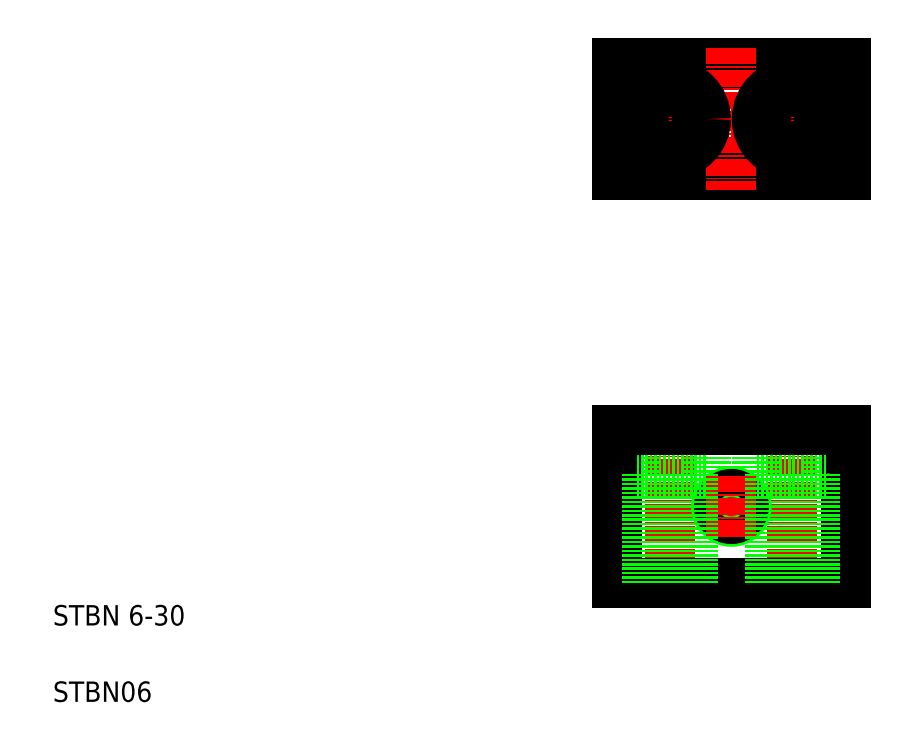
<metadata>
{"format":"dxf","ext":"dxf","renderer":"ezdxf+matplotlib","layout":"modelspace","background":"white","min_lineweight":24,"dpi":150}
</metadata>
<code>
0
SECTION
2
ENTITIES
0
TEXT
8
0
10
10
20
25
30
0
40
4
1
STBN 6-30
0
TEXT
8
0
10
10
20
10
30
0
40
4
1
STBN06
0
LINE
8
CENTER
10
131.2
20
66.37
30
0
11
131.2
21
30.37
31
0
0
LINE
8
CENTER
10
155.2
20
66.37
30
0
11
155.2
21
30.37
31
0
0
LINE
8
0
10
162.2
20
63.37
30
0
11
162.2
21
54.77
31
0
0
LINE
8
0
10
148.2
20
63.37
30
0
11
148.2
21
54.77
31
0
0
LINE
8
0
10
138.2
20
63.37
30
0
11
138.2
21
54.77
31
0
0
LINE
8
0
10
165.7
20
63.37
30
0
11
165.7
21
33.37
31
0
0
LINE
8
0
10
124.2
20
63.37
30
0
11
124.2
21
54.77
31
0
0
LINE
8
0
10
120.7
20
63.37
30
0
11
120.7
21
33.37
31
0
0
LINE
8
CENTER
10
137.2
20
48.37
30
0
11
149.2
21
48.37
31
0
0
CIRCLE
8
0
10
143.2
20
48.37
30
0
40
3
0
CIRCLE
8
0
10
143.2
20
48.37
30
0
40
2.458
0
LINE
8
0
10
120.7
20
33.37
30
0
11
165.7
21
33.37
31
0
0
LINE
8
0
10
138.2
20
54.77
30
0
11
124.2
21
54.77
31
0
0
LINE
8
0
10
126.7
20
54.77
30
0
11
126.7
21
33.37
31
0
0
LINE
8
CENTER
10
143.2
20
54.37
30
0
11
143.2
21
42.37
31
0
0
LINE
8
0
10
135.7
20
54.77
30
0
11
135.7
21
33.37
31
0
0
LINE
8
0
10
148.2
20
54.77
30
0
11
162.2
21
54.77
31
0
0
LINE
8
0
10
159.7
20
54.77
30
0
11
159.7
21
33.37
31
0
0
LINE
8
0
10
150.7
20
54.77
30
0
11
150.7
21
33.37
31
0
0
LINE
8
CENTER
10
121.2
20
124.5
30
0
11
165.2
21
124.5
31
0
0
LINE
8
0
10
120.7
20
63.37
30
0
11
165.7
21
63.37
31
0
0
LINE
8
0
10
120.7
20
113.5
30
0
11
165.7
21
113.5
31
0
0
LINE
8
0
10
120.7
20
135.5
30
0
11
165.7
21
135.5
31
0
0
LINE
8
CENTER
10
131.2
20
134.5
30
0
11
131.2
21
114.5
31
0
0
LINE
8
CENTER
10
143.2
20
138.5
30
0
11
143.2
21
110.5
31
0
0
LINE
8
0
10
120.7
20
135.5
30
0
11
120.7
21
113.5
31
0
0
CIRCLE
8
0
10
131.2
20
124.5
30
0
40
4.5
0
CIRCLE
8
0
10
131.2
20
124.5
30
0
40
7
0
LINE
8
0
10
132
20
135.5
30
0
11
132
21
135.5
31
0
0
LINE
8
0
10
143.2
20
135.5
30
0
11
143.2
21
135.5
31
0
0
LINE
8
CENTER
10
155.2
20
134.5
30
0
11
155.2
21
114.5
31
0
0
LINE
8
0
10
165.7
20
135.5
30
0
11
165.7
21
113.5
31
0
0
CIRCLE
8
0
10
155.2
20
124.5
30
0
40
7
0
CIRCLE
8
0
10
155.2
20
124.5
30
0
40
4.5
0
ENDSEC
0
EOF

</code>
